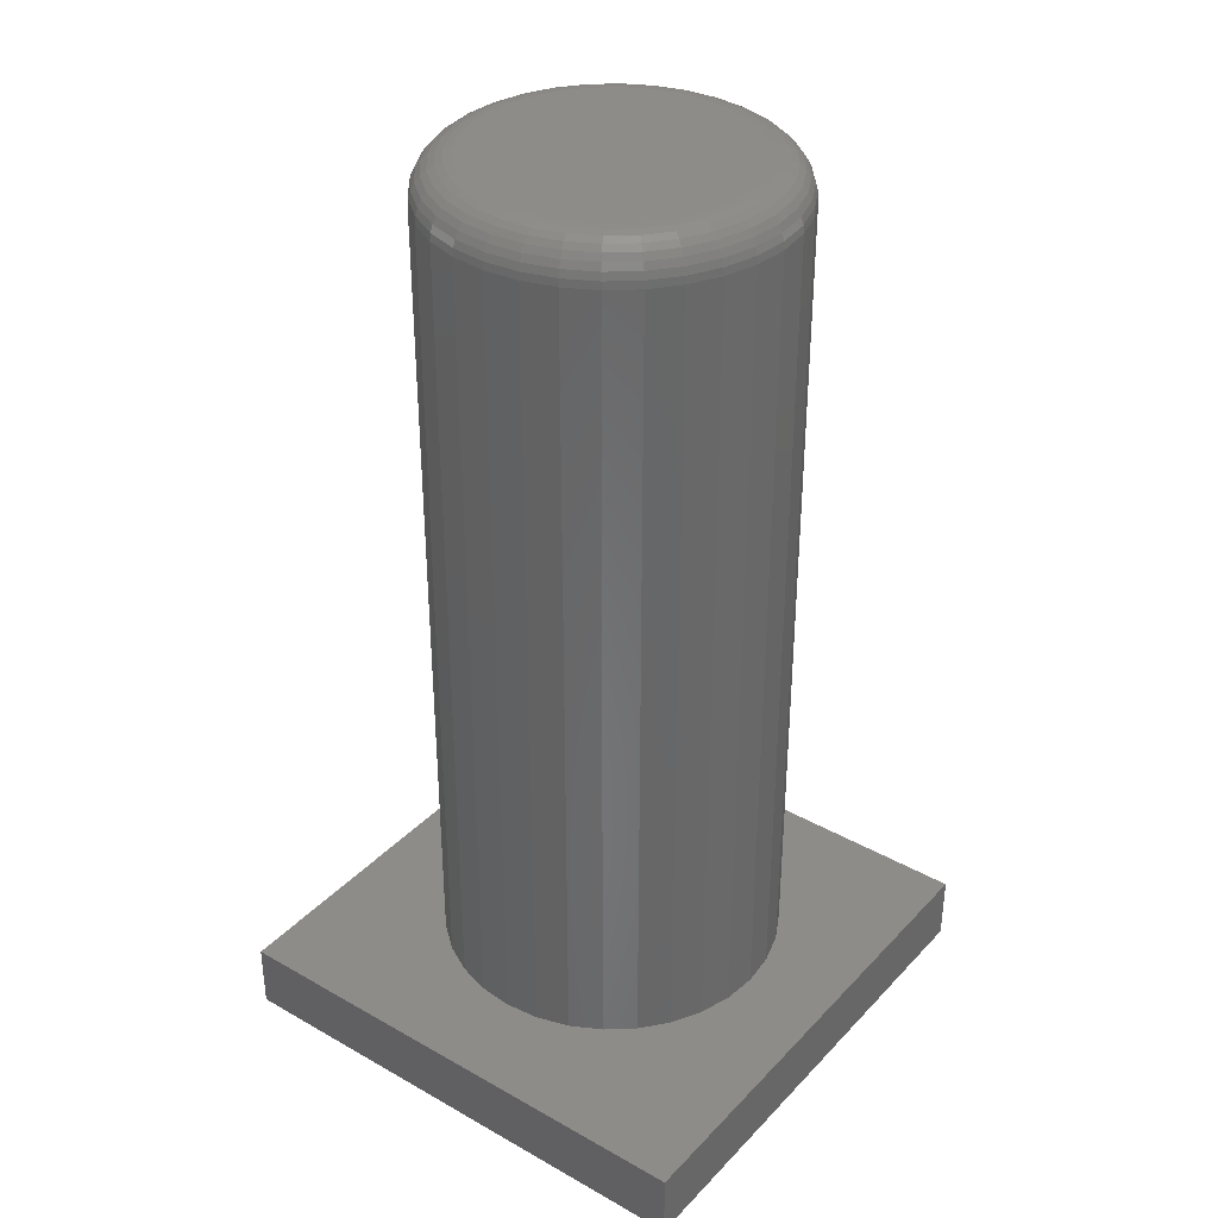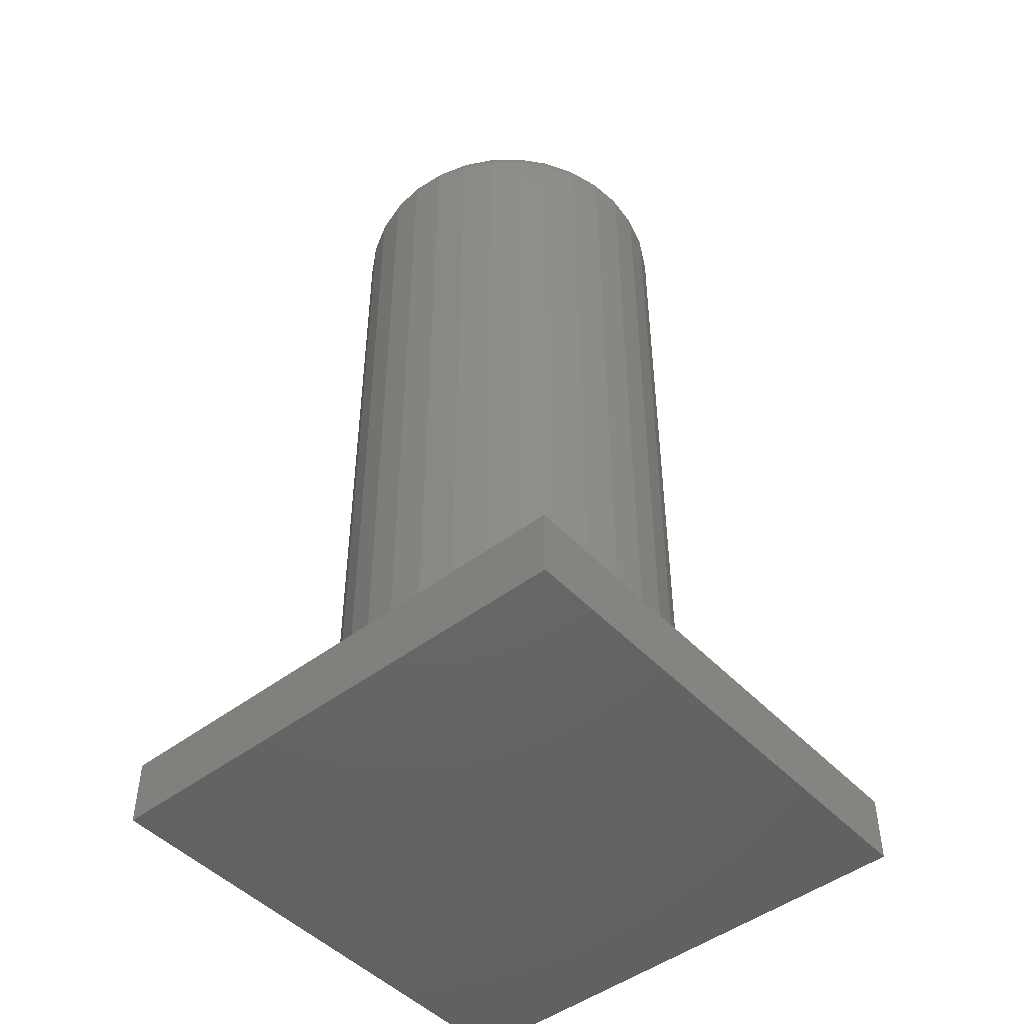
<metadata>
{"format":"stl","ext":"stl","renderer":"f3d","projection":"perspective","resolution":1024,"background":"white","views":[{"elev":35.4,"azim":-53.2,"up":"+Z"},{"elev":-47.4,"azim":130.6,"up":"+Z"}]}
</metadata>
<code>
# stl→obj: 328 verts, 652 faces
v -0.01582 0.1081 0.75
v 0.02717 0.1081 0.75
v 0.005674 0.1102 0.75
v -0.0365 0.1018 0.75
v 0.04785 0.1018 0.75
v -0.05555 0.09163 0.75
v 0.0669 0.09163 0.75
v 0.0669 -0.09163 0.75
v -0.0365 -0.1018 0.75
v 0.04785 -0.1018 0.75
v -0.01582 -0.1081 0.75
v 0.02717 -0.1081 0.75
v 0.005674 -0.1102 0.75
v 0.0836 0.07792 0.75
v -0.07225 0.07792 0.75
v 0.0973 0.06122 0.75
v -0.08595 0.06122 0.75
v 0.1075 0.04217 0.75
v -0.09613 0.04217 0.75
v 0.1138 0.0215 0.75
v -0.1024 0.0215 0.75
v 0.1159 -1.274e-16 0.75
v -0.1045 1.094e-17 0.75
v 0.1138 -0.0215 0.75
v -0.1024 -0.0215 0.75
v 0.1075 -0.04217 0.75
v -0.09613 -0.04217 0.75
v 0.0973 -0.06122 0.75
v -0.08595 -0.06122 0.75
v 0.0836 -0.07792 0.75
v -0.07225 -0.07792 0.75
v -0.05555 -0.09163 0.75
v 0.1471 0 0.05469
v 0.1471 -1.603e-16 0.7188
v 0.1444 -0.0276 0.05469
v 0.1444 -0.0276 0.7188
v 0.1364 -0.05413 0.05469
v 0.1364 -0.05413 0.7188
v 0.1233 -0.07858 0.05469
v 0.1233 -0.07858 0.7188
v 0.1057 -0.1 0.05469
v 0.1057 -0.1 0.7188
v 0.08426 -0.1176 0.05469
v 0.08426 -0.1176 0.7188
v 0.0598 -0.1307 0.05469
v 0.0598 -0.1307 0.7188
v 0.03327 -0.1387 0.05469
v 0.03327 -0.1387 0.7188
v 0.005674 -0.1414 0.05469
v 0.005674 -0.1414 0.7188
v -0.02192 -0.1387 0.05469
v -0.02192 -0.1387 0.7188
v -0.04846 -0.1307 0.05469
v -0.04846 -0.1307 0.7188
v -0.07291 -0.1176 0.05469
v -0.07291 -0.1176 0.7188
v -0.09434 -0.1 0.05469
v -0.09434 -0.1 0.7188
v -0.1119 -0.07858 0.05469
v -0.1119 -0.07858 0.7188
v -0.125 -0.05413 0.05469
v -0.125 -0.05413 0.7188
v -0.1331 -0.0276 0.05469
v -0.1331 -0.0276 0.7188
v -0.1358 1.732e-17 0.05469
v -0.1358 1.732e-17 0.7188
v -0.1331 0.0276 0.05469
v -0.1331 0.0276 0.7188
v -0.125 0.05413 0.05469
v -0.125 0.05413 0.7188
v -0.1119 0.07858 0.05469
v -0.1119 0.07858 0.7188
v -0.09434 0.1 0.05469
v -0.09434 0.1 0.7188
v -0.07291 0.1176 0.05469
v -0.07291 0.1176 0.7188
v -0.04846 0.1307 0.05469
v -0.04846 0.1307 0.7188
v -0.02192 0.1387 0.05469
v -0.02192 0.1387 0.7188
v 0.005674 0.1414 0.05469
v 0.005674 0.1414 0.7188
v 0.03327 0.1387 0.05469
v 0.03327 0.1387 0.7188
v 0.0598 0.1307 0.05469
v 0.0598 0.1307 0.7188
v 0.08426 0.1176 0.05469
v 0.08426 0.1176 0.7188
v 0.1057 0.1 0.05469
v 0.1057 0.1 0.7188
v 0.1233 0.07858 0.05469
v 0.1233 0.07858 0.7188
v 0.1364 0.05413 0.05469
v 0.1364 0.05413 0.7188
v 0.1444 0.0276 0.05469
v 0.1444 0.0276 0.7188
v -0.1106 -3.469e-17 0.7494
v -0.1084 0.02269 0.7494
v -0.1165 -3.469e-17 0.7476
v -0.1141 0.02383 0.7476
v -0.1219 -4.857e-17 0.7447
v -0.1194 0.02489 0.7447
v -0.1266 -4.857e-17 0.7408
v -0.1241 0.02581 0.7408
v -0.1305 -4.857e-17 0.7361
v -0.1279 0.02657 0.7361
v -0.1334 -4.163e-17 0.7307
v -0.1307 0.02713 0.7307
v -0.1352 -4.857e-17 0.7248
v -0.1325 0.02748 0.7248
v 0.1197 0.02269 0.7494
v 0.122 -1.388e-16 0.7494
v 0.1255 0.02383 0.7476
v 0.1278 -1.527e-16 0.7476
v 0.1308 0.02489 0.7447
v 0.1332 -1.596e-16 0.7447
v 0.1354 0.02581 0.7408
v 0.138 -1.665e-16 0.7408
v 0.1392 0.02657 0.7361
v 0.1419 -1.735e-16 0.7361
v 0.1421 0.02713 0.7307
v 0.1447 -1.735e-16 0.7307
v 0.1438 0.02748 0.7248
v 0.1465 -1.735e-16 0.7248
v 0.1131 0.0445 0.7494
v 0.1185 0.04675 0.7476
v 0.1235 0.04881 0.7447
v 0.1279 0.05063 0.7408
v 0.1315 0.05211 0.7361
v 0.1342 0.05322 0.7307
v 0.1358 0.0539 0.7248
v 0.1024 0.06461 0.7494
v 0.1072 0.06787 0.7476
v 0.1117 0.07087 0.7447
v 0.1157 0.0735 0.7408
v 0.1189 0.07566 0.7361
v 0.1213 0.07726 0.7307
v 0.1228 0.07825 0.7248
v 0.08791 0.08223 0.7494
v 0.09205 0.08638 0.7476
v 0.09587 0.0902 0.7447
v 0.09922 0.09355 0.7408
v 0.102 0.09629 0.7361
v 0.104 0.09834 0.7307
v 0.1053 0.09959 0.7248
v 0.07028 0.09669 0.7494
v 0.07354 0.1016 0.7476
v 0.07654 0.1061 0.7447
v 0.07917 0.11 0.7408
v 0.08133 0.1132 0.7361
v 0.08294 0.1156 0.7307
v 0.08392 0.1171 0.7248
v 0.05018 0.1074 0.7494
v 0.05242 0.1129 0.7476
v 0.05449 0.1178 0.7447
v 0.0563 0.1222 0.7408
v 0.05779 0.1258 0.7361
v 0.05889 0.1285 0.7307
v 0.05957 0.1301 0.7248
v 0.02836 0.1141 0.7494
v 0.02951 0.1198 0.7476
v 0.03056 0.1251 0.7447
v 0.03148 0.1298 0.7408
v 0.03224 0.1336 0.7361
v 0.03281 0.1364 0.7307
v 0.03315 0.1381 0.7248
v 0.005674 0.1163 0.7494
v 0.005674 0.1222 0.7476
v 0.005674 0.1276 0.7447
v 0.005674 0.1323 0.7408
v 0.005674 0.1362 0.7361
v 0.005674 0.1391 0.7307
v 0.005674 0.1408 0.7248
v -0.01701 0.1141 0.7494
v -0.01816 0.1198 0.7476
v -0.01921 0.1251 0.7447
v -0.02014 0.1298 0.7408
v -0.02089 0.1336 0.7361
v -0.02146 0.1364 0.7307
v -0.0218 0.1381 0.7248
v -0.03883 0.1074 0.7494
v -0.04107 0.1129 0.7476
v -0.04314 0.1178 0.7447
v -0.04495 0.1222 0.7408
v -0.04644 0.1258 0.7361
v -0.04754 0.1285 0.7307
v -0.04823 0.1301 0.7248
v -0.05894 0.09669 0.7494
v -0.06219 0.1016 0.7476
v -0.06519 0.1061 0.7447
v -0.06782 0.11 0.7408
v -0.06998 0.1132 0.7361
v -0.07159 0.1156 0.7307
v -0.07258 0.1171 0.7248
v -0.07656 0.08223 0.7494
v -0.0807 0.08638 0.7476
v -0.08452 0.0902 0.7447
v -0.08787 0.09355 0.7408
v -0.09062 0.09629 0.7361
v -0.09266 0.09834 0.7307
v -0.09392 0.09959 0.7248
v -0.09102 0.06461 0.7494
v -0.09589 0.06787 0.7476
v -0.1004 0.07087 0.7447
v -0.1043 0.0735 0.7408
v -0.1076 0.07566 0.7361
v -0.11 0.07726 0.7307
v -0.1114 0.07825 0.7248
v -0.1018 0.0445 0.7494
v -0.1072 0.04675 0.7476
v -0.1122 0.04881 0.7447
v -0.1165 0.05063 0.7408
v -0.1201 0.05211 0.7361
v -0.1228 0.05322 0.7307
v -0.1245 0.0539 0.7248
v 0.1197 -0.02269 0.7494
v 0.1255 -0.02383 0.7476
v 0.1308 -0.02489 0.7447
v 0.1354 -0.02581 0.7408
v 0.1392 -0.02657 0.7361
v 0.1421 -0.02713 0.7307
v 0.1438 -0.02748 0.7248
v -0.1084 -0.02269 0.7494
v -0.1141 -0.02383 0.7476
v -0.1194 -0.02489 0.7447
v -0.1241 -0.02581 0.7408
v -0.1279 -0.02657 0.7361
v -0.1307 -0.02713 0.7307
v -0.1325 -0.02748 0.7248
v -0.1018 -0.0445 0.7494
v -0.1072 -0.04675 0.7476
v -0.1122 -0.04881 0.7447
v -0.1165 -0.05063 0.7408
v -0.1201 -0.05211 0.7361
v -0.1228 -0.05322 0.7307
v -0.1245 -0.0539 0.7248
v -0.09102 -0.06461 0.7494
v -0.09589 -0.06787 0.7476
v -0.1004 -0.07087 0.7447
v -0.1043 -0.0735 0.7408
v -0.1076 -0.07566 0.7361
v -0.11 -0.07726 0.7307
v -0.1114 -0.07825 0.7248
v -0.07656 -0.08223 0.7494
v -0.0807 -0.08638 0.7476
v -0.08452 -0.0902 0.7447
v -0.08787 -0.09355 0.7408
v -0.09062 -0.09629 0.7361
v -0.09266 -0.09834 0.7307
v -0.09392 -0.09959 0.7248
v -0.05894 -0.09669 0.7494
v -0.06219 -0.1016 0.7476
v -0.06519 -0.1061 0.7447
v -0.06782 -0.11 0.7408
v -0.06998 -0.1132 0.7361
v -0.07159 -0.1156 0.7307
v -0.07258 -0.1171 0.7248
v -0.03883 -0.1074 0.7494
v -0.04107 -0.1129 0.7476
v -0.04314 -0.1178 0.7447
v -0.04495 -0.1222 0.7408
v -0.04644 -0.1258 0.7361
v -0.04754 -0.1285 0.7307
v -0.04823 -0.1301 0.7248
v -0.01701 -0.1141 0.7494
v -0.01816 -0.1198 0.7476
v -0.01921 -0.1251 0.7447
v -0.02014 -0.1298 0.7408
v -0.02089 -0.1336 0.7361
v -0.02146 -0.1364 0.7307
v -0.0218 -0.1381 0.7248
v 0.005674 -0.1163 0.7494
v 0.005674 -0.1222 0.7476
v 0.005674 -0.1276 0.7447
v 0.005674 -0.1323 0.7408
v 0.005674 -0.1362 0.7361
v 0.005674 -0.1391 0.7307
v 0.005674 -0.1408 0.7248
v 0.02836 -0.1141 0.7494
v 0.02951 -0.1198 0.7476
v 0.03056 -0.1251 0.7447
v 0.03148 -0.1298 0.7408
v 0.03224 -0.1336 0.7361
v 0.03281 -0.1364 0.7307
v 0.03315 -0.1381 0.7248
v 0.05018 -0.1074 0.7494
v 0.05242 -0.1129 0.7476
v 0.05449 -0.1178 0.7447
v 0.0563 -0.1222 0.7408
v 0.05779 -0.1258 0.7361
v 0.05889 -0.1285 0.7307
v 0.05957 -0.1301 0.7248
v 0.07028 -0.09669 0.7494
v 0.07354 -0.1016 0.7476
v 0.07654 -0.1061 0.7447
v 0.07917 -0.11 0.7408
v 0.08133 -0.1132 0.7361
v 0.08294 -0.1156 0.7307
v 0.08392 -0.1171 0.7248
v 0.08791 -0.08223 0.7494
v 0.09205 -0.08638 0.7476
v 0.09587 -0.0902 0.7447
v 0.09922 -0.09355 0.7408
v 0.102 -0.09629 0.7361
v 0.104 -0.09834 0.7307
v 0.1053 -0.09959 0.7248
v 0.1024 -0.06461 0.7494
v 0.1072 -0.06787 0.7476
v 0.1117 -0.07087 0.7447
v 0.1157 -0.0735 0.7408
v 0.1189 -0.07566 0.7361
v 0.1213 -0.07726 0.7307
v 0.1228 -0.07825 0.7248
v 0.1131 -0.0445 0.7494
v 0.1185 -0.04675 0.7476
v 0.1235 -0.04881 0.7447
v 0.1279 -0.05063 0.7408
v 0.1315 -0.05211 0.7361
v 0.1342 -0.05322 0.7307
v 0.1358 -0.0539 0.7248
v -0.2109 0.2031 0.05469
v -0.2109 -0.2109 0.05469
v 0.2031 0.2031 0.05469
v 0.2031 -0.2109 0.05469
v -0.2109 -0.2109 0
v -0.2109 0.2031 0
v 0.2031 -0.2109 0
v 0.2031 0.2031 0
f 1 2 3
f 2 1 4
f 2 4 5
f 5 4 6
f 5 6 7
f 8 9 10
f 10 9 11
f 10 11 12
f 12 11 13
f 7 6 14
f 14 6 15
f 14 15 16
f 16 15 17
f 16 17 18
f 18 17 19
f 18 19 20
f 20 19 21
f 20 21 22
f 22 21 23
f 22 23 24
f 24 23 25
f 24 25 26
f 26 25 27
f 26 27 28
f 28 27 29
f 28 29 30
f 30 29 31
f 30 31 8
f 8 31 32
f 8 32 9
f 33 34 35
f 35 34 36
f 35 36 37
f 37 36 38
f 37 38 39
f 39 38 40
f 39 40 41
f 41 40 42
f 41 42 43
f 43 42 44
f 43 44 45
f 45 44 46
f 45 46 47
f 47 46 48
f 47 48 49
f 49 48 50
f 49 50 51
f 51 50 52
f 51 52 53
f 53 52 54
f 53 54 55
f 55 54 56
f 55 56 57
f 57 56 58
f 57 58 59
f 59 58 60
f 59 60 61
f 61 60 62
f 61 62 63
f 63 62 64
f 63 64 65
f 65 64 66
f 65 66 67
f 67 66 68
f 67 68 69
f 69 68 70
f 69 70 71
f 71 70 72
f 71 72 73
f 73 72 74
f 73 74 75
f 75 74 76
f 75 76 77
f 77 76 78
f 77 78 79
f 79 78 80
f 79 80 81
f 81 80 82
f 81 82 83
f 83 82 84
f 83 84 85
f 85 84 86
f 85 86 87
f 87 86 88
f 87 88 89
f 89 88 90
f 89 90 91
f 91 90 92
f 91 92 93
f 93 92 94
f 93 94 95
f 95 94 96
f 95 96 33
f 33 96 34
f 23 21 97
f 97 21 98
f 97 98 99
f 99 98 100
f 99 100 101
f 101 100 102
f 101 102 103
f 103 102 104
f 103 104 105
f 105 104 106
f 105 106 107
f 107 106 108
f 107 108 109
f 109 108 110
f 109 110 66
f 66 110 68
f 20 22 111
f 111 22 112
f 111 112 113
f 113 112 114
f 113 114 115
f 115 114 116
f 115 116 117
f 117 116 118
f 117 118 119
f 119 118 120
f 119 120 121
f 121 120 122
f 121 122 123
f 123 122 124
f 123 124 96
f 96 124 34
f 18 20 125
f 125 20 111
f 125 111 126
f 126 111 113
f 126 113 127
f 127 113 115
f 127 115 128
f 128 115 117
f 128 117 129
f 129 117 119
f 129 119 130
f 130 119 121
f 130 121 131
f 131 121 123
f 131 123 94
f 94 123 96
f 16 18 132
f 132 18 125
f 132 125 133
f 133 125 126
f 133 126 134
f 134 126 127
f 134 127 135
f 135 127 128
f 135 128 136
f 136 128 129
f 136 129 137
f 137 129 130
f 137 130 138
f 138 130 131
f 138 131 92
f 92 131 94
f 14 16 139
f 139 16 132
f 139 132 140
f 140 132 133
f 140 133 141
f 141 133 134
f 141 134 142
f 142 134 135
f 142 135 143
f 143 135 136
f 143 136 144
f 144 136 137
f 144 137 145
f 145 137 138
f 145 138 90
f 90 138 92
f 7 14 146
f 146 14 139
f 146 139 147
f 147 139 140
f 147 140 148
f 148 140 141
f 148 141 149
f 149 141 142
f 149 142 150
f 150 142 143
f 150 143 151
f 151 143 144
f 151 144 152
f 152 144 145
f 152 145 88
f 88 145 90
f 5 7 153
f 153 7 146
f 153 146 154
f 154 146 147
f 154 147 155
f 155 147 148
f 155 148 156
f 156 148 149
f 156 149 157
f 157 149 150
f 157 150 158
f 158 150 151
f 158 151 159
f 159 151 152
f 159 152 86
f 86 152 88
f 2 5 160
f 160 5 153
f 160 153 161
f 161 153 154
f 161 154 162
f 162 154 155
f 162 155 163
f 163 155 156
f 163 156 164
f 164 156 157
f 164 157 165
f 165 157 158
f 165 158 166
f 166 158 159
f 166 159 84
f 84 159 86
f 3 2 167
f 167 2 160
f 167 160 168
f 168 160 161
f 168 161 169
f 169 161 162
f 169 162 170
f 170 162 163
f 170 163 171
f 171 163 164
f 171 164 172
f 172 164 165
f 172 165 173
f 173 165 166
f 173 166 82
f 82 166 84
f 1 3 174
f 174 3 167
f 174 167 175
f 175 167 168
f 175 168 176
f 176 168 169
f 176 169 177
f 177 169 170
f 177 170 178
f 178 170 171
f 178 171 179
f 179 171 172
f 179 172 180
f 180 172 173
f 180 173 80
f 80 173 82
f 4 1 181
f 181 1 174
f 181 174 182
f 182 174 175
f 182 175 183
f 183 175 176
f 183 176 184
f 184 176 177
f 184 177 185
f 185 177 178
f 185 178 186
f 186 178 179
f 186 179 187
f 187 179 180
f 187 180 78
f 78 180 80
f 6 4 188
f 188 4 181
f 188 181 189
f 189 181 182
f 189 182 190
f 190 182 183
f 190 183 191
f 191 183 184
f 191 184 192
f 192 184 185
f 192 185 193
f 193 185 186
f 193 186 194
f 194 186 187
f 194 187 76
f 76 187 78
f 15 6 195
f 195 6 188
f 195 188 196
f 196 188 189
f 196 189 197
f 197 189 190
f 197 190 198
f 198 190 191
f 198 191 199
f 199 191 192
f 199 192 200
f 200 192 193
f 200 193 201
f 201 193 194
f 201 194 74
f 74 194 76
f 17 15 202
f 202 15 195
f 202 195 203
f 203 195 196
f 203 196 204
f 204 196 197
f 204 197 205
f 205 197 198
f 205 198 206
f 206 198 199
f 206 199 207
f 207 199 200
f 207 200 208
f 208 200 201
f 208 201 72
f 72 201 74
f 19 17 209
f 209 17 202
f 209 202 210
f 210 202 203
f 210 203 211
f 211 203 204
f 211 204 212
f 212 204 205
f 212 205 213
f 213 205 206
f 213 206 214
f 214 206 207
f 214 207 215
f 215 207 208
f 215 208 70
f 70 208 72
f 21 19 98
f 98 19 209
f 98 209 100
f 100 209 210
f 100 210 102
f 102 210 211
f 102 211 104
f 104 211 212
f 104 212 106
f 106 212 213
f 106 213 108
f 108 213 214
f 108 214 110
f 110 214 215
f 110 215 68
f 68 215 70
f 22 24 112
f 112 24 216
f 112 216 114
f 114 216 217
f 114 217 116
f 116 217 218
f 116 218 118
f 118 218 219
f 118 219 120
f 120 219 220
f 120 220 122
f 122 220 221
f 122 221 124
f 124 221 222
f 124 222 34
f 34 222 36
f 25 23 223
f 223 23 97
f 223 97 224
f 224 97 99
f 224 99 225
f 225 99 101
f 225 101 226
f 226 101 103
f 226 103 227
f 227 103 105
f 227 105 228
f 228 105 107
f 228 107 229
f 229 107 109
f 229 109 64
f 64 109 66
f 27 25 230
f 230 25 223
f 230 223 231
f 231 223 224
f 231 224 232
f 232 224 225
f 232 225 233
f 233 225 226
f 233 226 234
f 234 226 227
f 234 227 235
f 235 227 228
f 235 228 236
f 236 228 229
f 236 229 62
f 62 229 64
f 29 27 237
f 237 27 230
f 237 230 238
f 238 230 231
f 238 231 239
f 239 231 232
f 239 232 240
f 240 232 233
f 240 233 241
f 241 233 234
f 241 234 242
f 242 234 235
f 242 235 243
f 243 235 236
f 243 236 60
f 60 236 62
f 31 29 244
f 244 29 237
f 244 237 245
f 245 237 238
f 245 238 246
f 246 238 239
f 246 239 247
f 247 239 240
f 247 240 248
f 248 240 241
f 248 241 249
f 249 241 242
f 249 242 250
f 250 242 243
f 250 243 58
f 58 243 60
f 32 31 251
f 251 31 244
f 251 244 252
f 252 244 245
f 252 245 253
f 253 245 246
f 253 246 254
f 254 246 247
f 254 247 255
f 255 247 248
f 255 248 256
f 256 248 249
f 256 249 257
f 257 249 250
f 257 250 56
f 56 250 58
f 9 32 258
f 258 32 251
f 258 251 259
f 259 251 252
f 259 252 260
f 260 252 253
f 260 253 261
f 261 253 254
f 261 254 262
f 262 254 255
f 262 255 263
f 263 255 256
f 263 256 264
f 264 256 257
f 264 257 54
f 54 257 56
f 11 9 265
f 265 9 258
f 265 258 266
f 266 258 259
f 266 259 267
f 267 259 260
f 267 260 268
f 268 260 261
f 268 261 269
f 269 261 262
f 269 262 270
f 270 262 263
f 270 263 271
f 271 263 264
f 271 264 52
f 52 264 54
f 13 11 272
f 272 11 265
f 272 265 273
f 273 265 266
f 273 266 274
f 274 266 267
f 274 267 275
f 275 267 268
f 275 268 276
f 276 268 269
f 276 269 277
f 277 269 270
f 277 270 278
f 278 270 271
f 278 271 50
f 50 271 52
f 12 13 279
f 279 13 272
f 279 272 280
f 280 272 273
f 280 273 281
f 281 273 274
f 281 274 282
f 282 274 275
f 282 275 283
f 283 275 276
f 283 276 284
f 284 276 277
f 284 277 285
f 285 277 278
f 285 278 48
f 48 278 50
f 10 12 286
f 286 12 279
f 286 279 287
f 287 279 280
f 287 280 288
f 288 280 281
f 288 281 289
f 289 281 282
f 289 282 290
f 290 282 283
f 290 283 291
f 291 283 284
f 291 284 292
f 292 284 285
f 292 285 46
f 46 285 48
f 8 10 293
f 293 10 286
f 293 286 294
f 294 286 287
f 294 287 295
f 295 287 288
f 295 288 296
f 296 288 289
f 296 289 297
f 297 289 290
f 297 290 298
f 298 290 291
f 298 291 299
f 299 291 292
f 299 292 44
f 44 292 46
f 30 8 300
f 300 8 293
f 300 293 301
f 301 293 294
f 301 294 302
f 302 294 295
f 302 295 303
f 303 295 296
f 303 296 304
f 304 296 297
f 304 297 305
f 305 297 298
f 305 298 306
f 306 298 299
f 306 299 42
f 42 299 44
f 28 30 307
f 307 30 300
f 307 300 308
f 308 300 301
f 308 301 309
f 309 301 302
f 309 302 310
f 310 302 303
f 310 303 311
f 311 303 304
f 311 304 312
f 312 304 305
f 312 305 313
f 313 305 306
f 313 306 40
f 40 306 42
f 26 28 314
f 314 28 307
f 314 307 315
f 315 307 308
f 315 308 316
f 316 308 309
f 316 309 317
f 317 309 310
f 317 310 318
f 318 310 311
f 318 311 319
f 319 311 312
f 319 312 320
f 320 312 313
f 320 313 38
f 38 313 40
f 24 26 216
f 216 26 314
f 216 314 217
f 217 314 315
f 217 315 218
f 218 315 316
f 218 316 219
f 219 316 317
f 219 317 220
f 220 317 318
f 220 318 221
f 221 318 319
f 221 319 222
f 222 319 320
f 222 320 36
f 36 320 38
f 321 322 65
f 321 65 67
f 321 67 69
f 321 69 71
f 321 71 73
f 321 73 75
f 321 75 77
f 321 77 79
f 321 79 81
f 321 81 323
f 322 324 49
f 322 49 51
f 322 51 53
f 322 53 55
f 322 55 57
f 322 57 59
f 322 59 61
f 322 61 63
f 322 63 65
f 324 35 37
f 324 37 39
f 324 39 41
f 324 41 43
f 324 43 45
f 324 45 47
f 324 47 49
f 323 81 83
f 323 83 85
f 323 85 87
f 323 87 89
f 323 89 91
f 323 91 93
f 323 93 95
f 323 95 33
f 323 33 35
f 323 35 324
f 325 326 327
f 327 326 328
f 321 326 322
f 322 326 325
f 323 328 321
f 321 328 326
f 324 327 323
f 323 327 328
f 322 325 324
f 324 325 327

</code>
